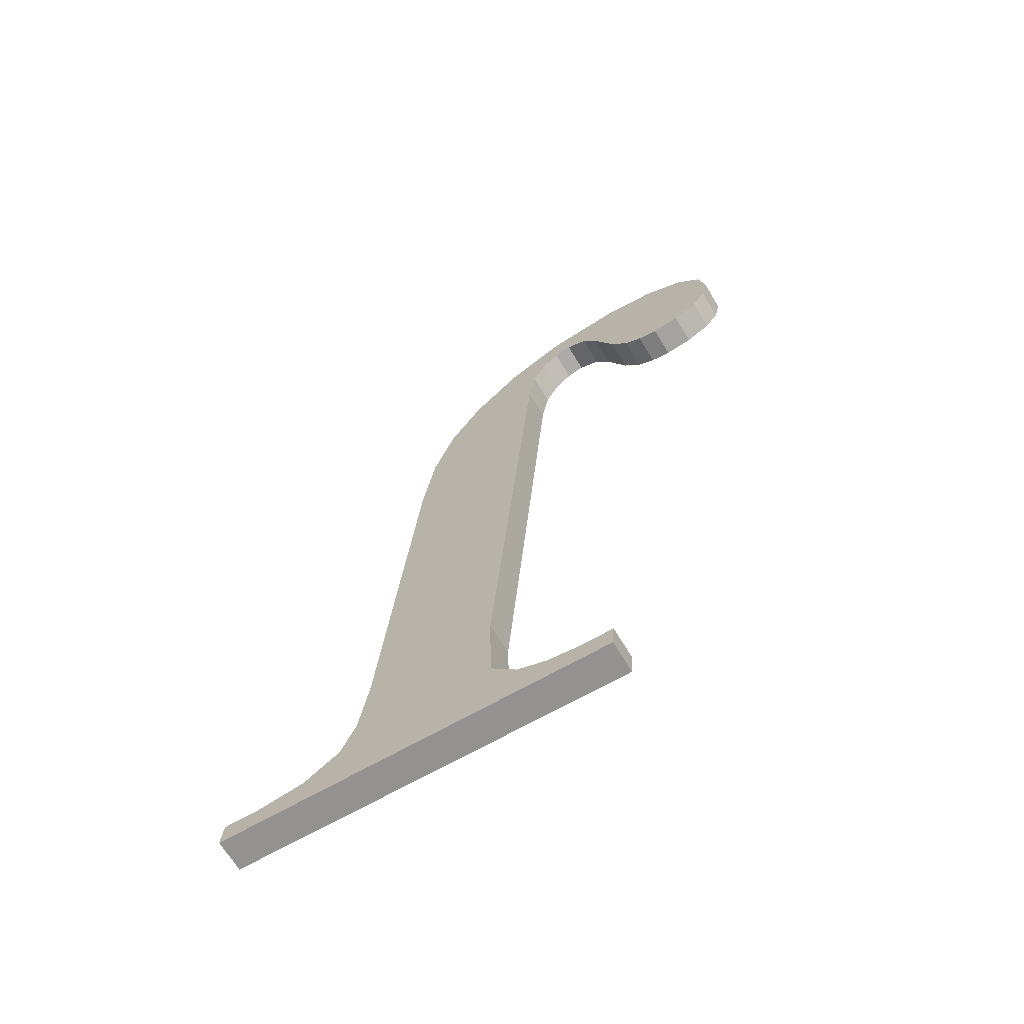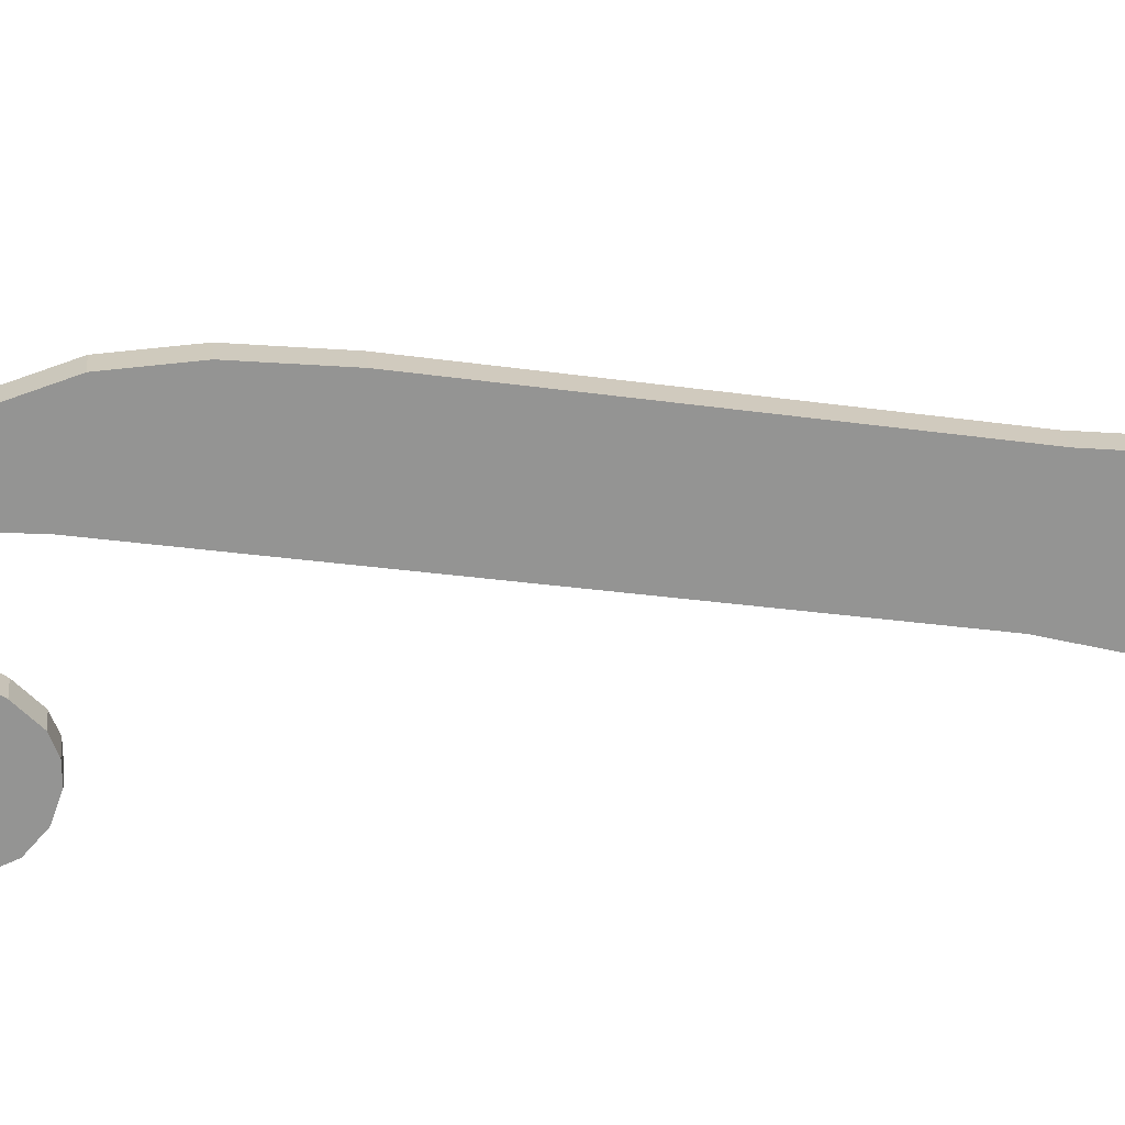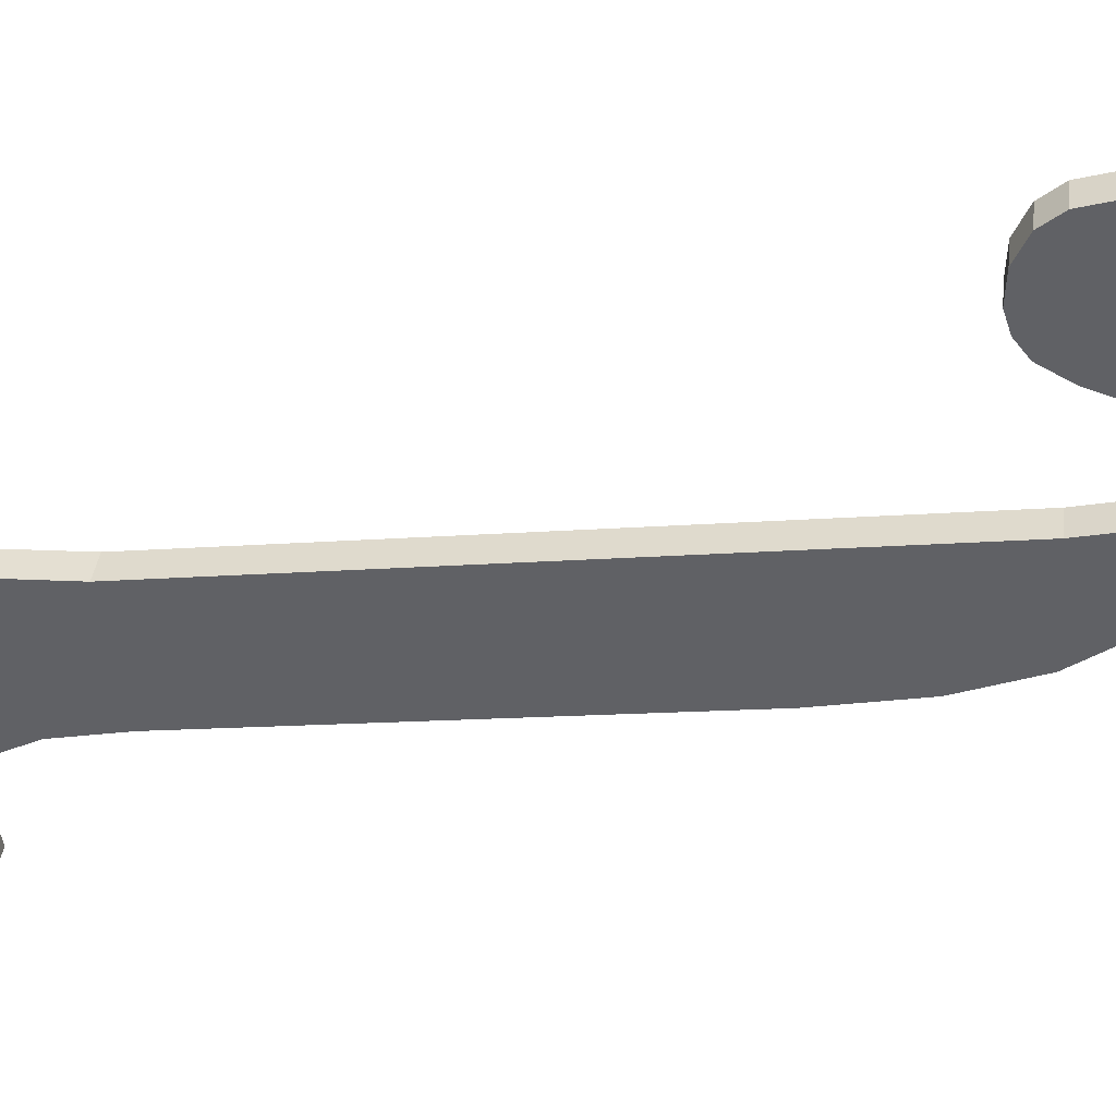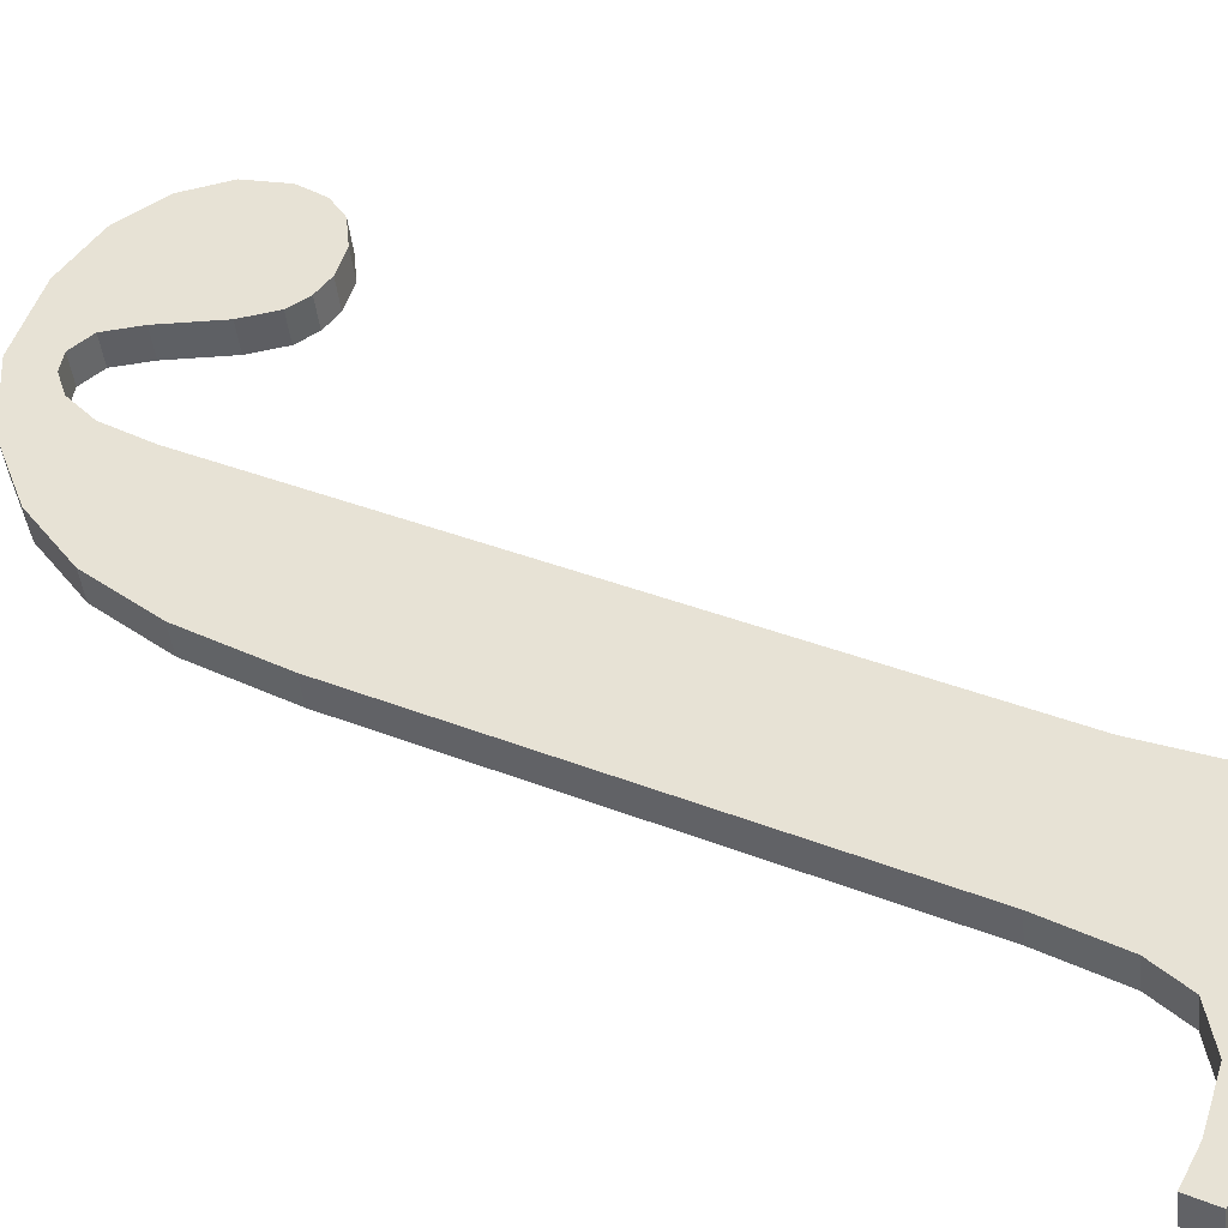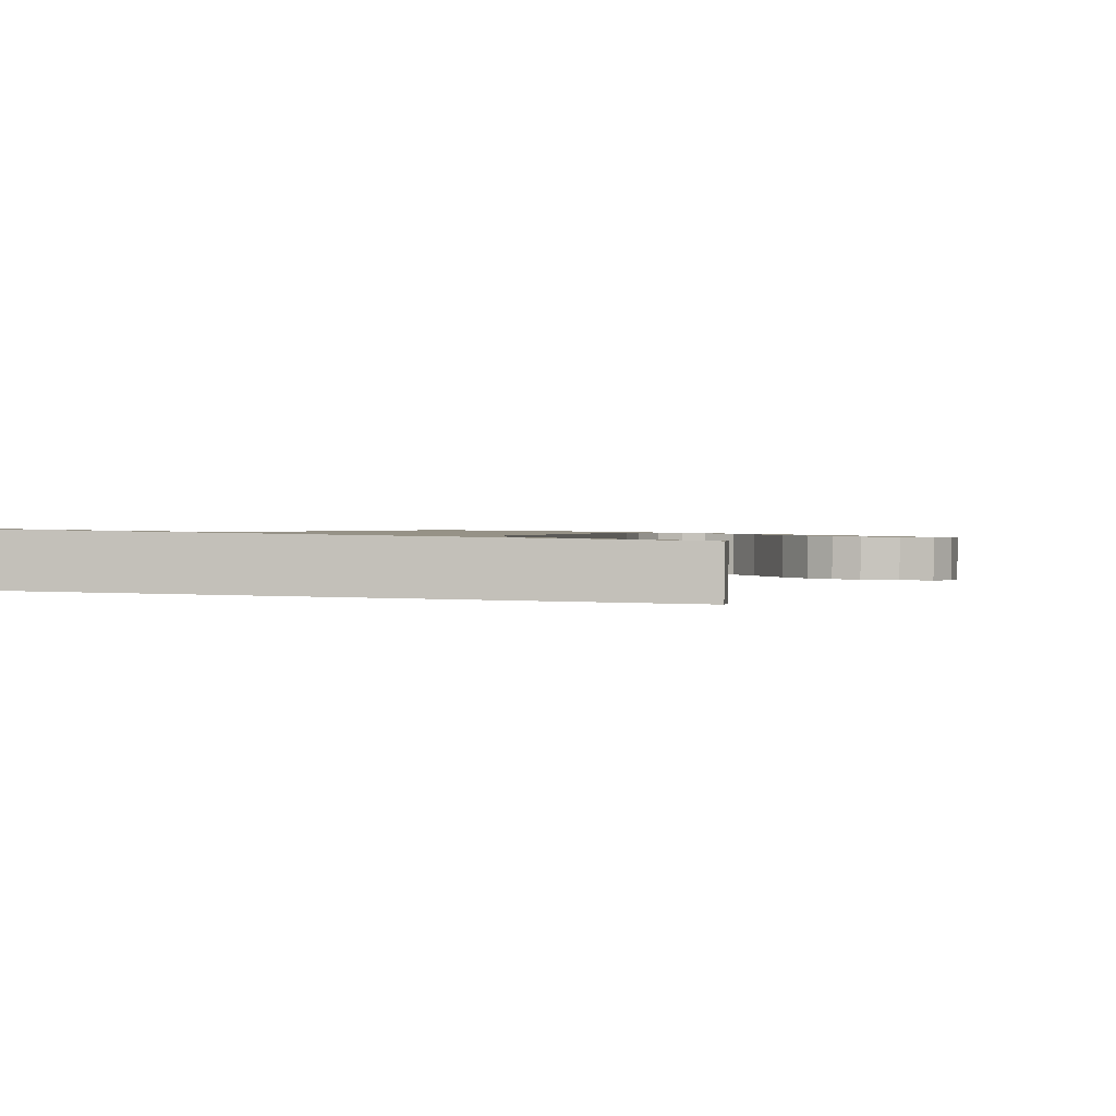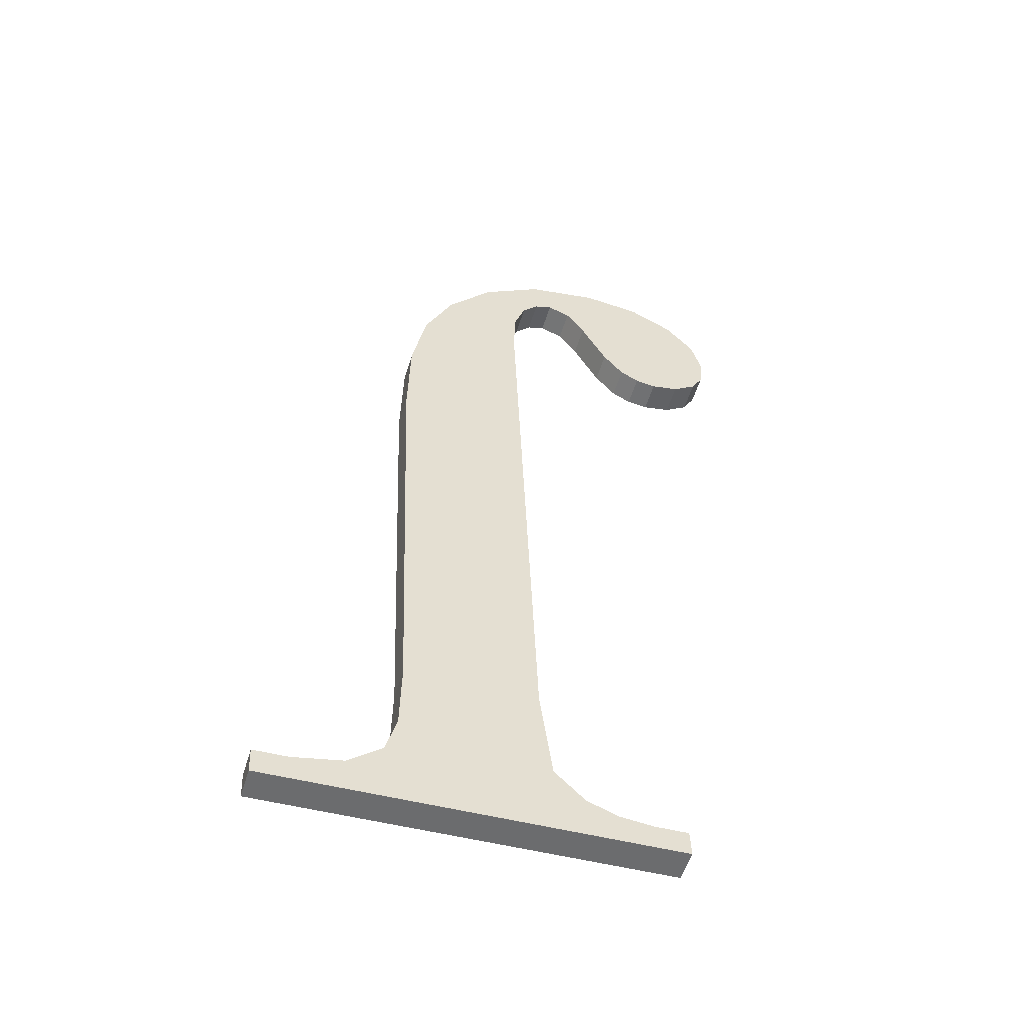
<metadata>
{"format":"obj","ext":"obj","renderer":"f3d","projection":"perspective","resolution":1024,"background":"white","views":[{"elev":-60.9,"azim":-148.4,"up":"+Z"},{"elev":-67.8,"azim":80.7,"up":"+Y"},{"elev":-52.2,"azim":-81.2,"up":"+Y"},{"elev":50.5,"azim":117.2,"up":"+Y"},{"elev":7.8,"azim":-172.7,"up":"+Y"},{"elev":-46.5,"azim":163.0,"up":"+Z"}]}
</metadata>
<code>
o instance_75/J/ID1783#ID1783
v -0.02929 0.008871 0.125
v -0.0292 0.008719 0.1262
v -0.02936 0.008805 0.1255
v -0.02906 0.008918 0.1246
v -0.0287 0.008642 0.1268
v -0.02862 0.008954 0.1243
v -0.02791 0.008589 0.1272
v -0.02811 0.008965 0.1242
v -0.02774 0.008957 0.1243
v -0.02688 0.008571 0.1274
v -0.0274 0.008933 0.1245
v -0.02705 0.008875 0.1249
v -0.02661 0.008762 0.1258
v -0.02629 0.008701 0.1263
v -0.02556 0.008598 0.1271
v -0.02589 0.00868 0.1265
v -0.02557 0.008693 0.1264
v -0.02527 0.00873 0.1261
v -0.02445 0.008679 0.1265
v -0.02505 0.0088 0.1255
v -0.02498 0.008909 0.1247
v -0.02024 0.01069 0.1105
v -0.02737 0.01063 0.1109
v -0.02737 0.01069 0.1105
v -0.02677 0.01063 0.1109
v -0.0262 0.01062 0.111
v -0.02566 0.0106 0.1112
v -0.02514 0.01053 0.1117
v -0.02173 0.01061 0.1111
v -0.02498 0.01032 0.1134
v -0.02233 0.01056 0.1115
v -0.02255 0.01047 0.1122
v -0.0236 0.008796 0.1256
v -0.02262 0.01032 0.1134
v -0.02304 0.008932 0.1245
v -0.02273 0.009099 0.1232
v -0.02085 0.01063 0.1109
v -0.02024 0.01063 0.1109
v -0.02262 0.009311 0.1215
v -0.02737 0.01125 0.1105
v -0.02737 0.01063 0.1109
v -0.02737 0.01119 0.111
v -0.02737 0.01069 0.1105
v -0.02737 0.01125 0.1105
v -0.02024 0.01069 0.1105
v -0.02737 0.01069 0.1105
v -0.02024 0.01125 0.1105
v -0.02024 0.01069 0.1105
v -0.02024 0.01119 0.111
v -0.02024 0.01063 0.1109
v -0.02024 0.01125 0.1105
v -0.02024 0.01119 0.111
v -0.02085 0.01063 0.1109
v -0.02024 0.01063 0.1109
v -0.02085 0.01119 0.111
v -0.02085 0.01119 0.111
v -0.02173 0.01061 0.1111
v -0.02085 0.01063 0.1109
v -0.02173 0.01117 0.1111
v -0.02173 0.01117 0.1111
v -0.02233 0.01056 0.1115
v -0.02173 0.01061 0.1111
v -0.02233 0.01112 0.1116
v -0.02233 0.01056 0.1115
v -0.02255 0.01103 0.1123
v -0.02255 0.01047 0.1122
v -0.02233 0.01112 0.1116
v -0.02255 0.01047 0.1122
v -0.02262 0.01088 0.1135
v -0.02262 0.01032 0.1134
v -0.02255 0.01103 0.1123
v -0.02262 0.01032 0.1134
v -0.02262 0.009868 0.1215
v -0.02262 0.009311 0.1215
v -0.02262 0.01088 0.1135
v -0.02262 0.009311 0.1215
v -0.02273 0.009657 0.1232
v -0.02273 0.009099 0.1232
v -0.02262 0.009868 0.1215
v -0.02273 0.009099 0.1232
v -0.02304 0.00949 0.1246
v -0.02304 0.008932 0.1245
v -0.02273 0.009657 0.1232
v -0.02304 0.008932 0.1245
v -0.0236 0.009354 0.1256
v -0.0236 0.008796 0.1256
v -0.02304 0.00949 0.1246
v -0.0236 0.008796 0.1256
v -0.02445 0.009237 0.1266
v -0.02445 0.008679 0.1265
v -0.0236 0.009354 0.1256
v -0.02445 0.009237 0.1266
v -0.02556 0.008598 0.1271
v -0.02445 0.008679 0.1265
v -0.02556 0.009156 0.1272
v -0.02556 0.009156 0.1272
v -0.02688 0.008571 0.1274
v -0.02556 0.008598 0.1271
v -0.02688 0.009129 0.1274
v -0.02688 0.009129 0.1274
v -0.02791 0.008589 0.1272
v -0.02688 0.008571 0.1274
v -0.02791 0.009147 0.1273
v -0.02791 0.009147 0.1273
v -0.0287 0.008642 0.1268
v -0.02791 0.008589 0.1272
v -0.0287 0.0092 0.1269
v -0.0292 0.009276 0.1263
v -0.0287 0.008642 0.1268
v -0.0287 0.0092 0.1269
v -0.0292 0.008719 0.1262
v -0.02936 0.009363 0.1256
v -0.0292 0.008719 0.1262
v -0.0292 0.009276 0.1263
v -0.02936 0.008805 0.1255
v -0.02929 0.009429 0.125
v -0.02936 0.008805 0.1255
v -0.02936 0.009363 0.1256
v -0.02929 0.008871 0.125
v -0.02906 0.009476 0.1247
v -0.02929 0.008871 0.125
v -0.02929 0.009429 0.125
v -0.02906 0.008918 0.1246
v -0.02906 0.009476 0.1247
v -0.02862 0.008954 0.1243
v -0.02906 0.008918 0.1246
v -0.02862 0.009511 0.1244
v -0.02862 0.009511 0.1244
v -0.02811 0.008965 0.1242
v -0.02862 0.008954 0.1243
v -0.02811 0.009523 0.1243
v -0.02811 0.009523 0.1243
v -0.02774 0.008957 0.1243
v -0.02811 0.008965 0.1242
v -0.02774 0.009515 0.1244
v -0.02774 0.009515 0.1244
v -0.0274 0.008933 0.1245
v -0.02774 0.008957 0.1243
v -0.0274 0.009491 0.1245
v -0.0274 0.008933 0.1245
v -0.02705 0.009432 0.125
v -0.02705 0.008875 0.1249
v -0.0274 0.009491 0.1245
v -0.02705 0.008875 0.1249
v -0.02661 0.00932 0.1259
v -0.02661 0.008762 0.1258
v -0.02705 0.009432 0.125
v -0.02661 0.008762 0.1258
v -0.02629 0.009258 0.1264
v -0.02629 0.008701 0.1263
v -0.02661 0.00932 0.1259
v -0.02629 0.009258 0.1264
v -0.02589 0.00868 0.1265
v -0.02629 0.008701 0.1263
v -0.02589 0.009238 0.1266
v -0.02589 0.009238 0.1266
v -0.02557 0.008693 0.1264
v -0.02589 0.00868 0.1265
v -0.02557 0.00925 0.1265
v -0.02527 0.009288 0.1262
v -0.02557 0.008693 0.1264
v -0.02557 0.00925 0.1265
v -0.02527 0.00873 0.1261
v -0.02505 0.009358 0.1256
v -0.02527 0.00873 0.1261
v -0.02527 0.009288 0.1262
v -0.02505 0.0088 0.1255
v -0.02498 0.009467 0.1247
v -0.02505 0.0088 0.1255
v -0.02505 0.009358 0.1256
v -0.02498 0.008909 0.1247
v -0.02498 0.01088 0.1135
v -0.02498 0.008909 0.1247
v -0.02498 0.009467 0.1247
v -0.02498 0.01032 0.1134
v -0.02514 0.01109 0.1118
v -0.02498 0.01032 0.1134
v -0.02498 0.01088 0.1135
v -0.02514 0.01053 0.1117
v -0.02566 0.01115 0.1113
v -0.02514 0.01053 0.1117
v -0.02514 0.01109 0.1118
v -0.02566 0.0106 0.1112
v -0.02566 0.01115 0.1113
v -0.0262 0.01062 0.111
v -0.02566 0.0106 0.1112
v -0.0262 0.01118 0.1111
v -0.0262 0.01118 0.1111
v -0.02677 0.01063 0.1109
v -0.0262 0.01062 0.111
v -0.02677 0.01119 0.111
v -0.02677 0.01119 0.111
v -0.02737 0.01063 0.1109
v -0.02677 0.01063 0.1109
v -0.02737 0.01119 0.111
v -0.0292 0.009276 0.1263
v -0.02929 0.009429 0.125
v -0.02936 0.009363 0.1256
v -0.02906 0.009476 0.1247
v -0.0287 0.0092 0.1269
v -0.02862 0.009511 0.1244
v -0.02791 0.009147 0.1273
v -0.02811 0.009523 0.1243
v -0.02774 0.009515 0.1244
v -0.02688 0.009129 0.1274
v -0.0274 0.009491 0.1245
v -0.02705 0.009432 0.125
v -0.02661 0.00932 0.1259
v -0.02629 0.009258 0.1264
v -0.02556 0.009156 0.1272
v -0.02589 0.009238 0.1266
v -0.02557 0.00925 0.1265
v -0.02527 0.009288 0.1262
v -0.02445 0.009237 0.1266
v -0.02505 0.009358 0.1256
v -0.02498 0.009467 0.1247
v -0.02498 0.01088 0.1135
v -0.02677 0.01119 0.111
v -0.02737 0.01125 0.1105
v -0.02737 0.01119 0.111
v -0.02024 0.01125 0.1105
v -0.0262 0.01118 0.1111
v -0.02566 0.01115 0.1113
v -0.02514 0.01109 0.1118
v -0.02173 0.01117 0.1111
v -0.02233 0.01112 0.1116
v -0.02255 0.01103 0.1123
v -0.0236 0.009354 0.1256
v -0.02262 0.01088 0.1135
v -0.02304 0.00949 0.1246
v -0.02273 0.009657 0.1232
v -0.02262 0.009868 0.1215
v -0.02085 0.01119 0.111
v -0.02024 0.01119 0.111
f 1 2 3
f 3 2 1
f 2 1 4
f 4 1 2
f 2 4 5
f 5 4 2
f 5 4 6
f 6 4 5
f 5 6 7
f 7 6 5
f 7 6 8
f 8 6 7
f 7 8 9
f 9 8 7
f 7 9 10
f 10 9 7
f 10 9 11
f 11 9 10
f 10 11 12
f 12 11 10
f 10 12 13
f 13 12 10
f 10 13 14
f 14 13 10
f 10 14 15
f 15 14 10
f 15 14 16
f 16 14 15
f 15 16 17
f 17 16 15
f 15 17 18
f 18 17 15
f 15 18 19
f 19 18 15
f 19 18 20
f 20 18 19
f 19 20 21
f 21 20 19
f 22 23 24
f 24 23 22
f 23 22 25
f 25 22 23
f 25 22 26
f 26 22 25
f 26 22 27
f 27 22 26
f 27 22 28
f 28 22 27
f 28 22 29
f 29 22 28
f 28 29 30
f 30 29 28
f 30 29 31
f 31 29 30
f 30 31 32
f 32 31 30
f 30 32 21
f 21 32 30
f 21 32 19
f 19 32 21
f 19 32 33
f 33 32 19
f 33 32 34
f 34 32 33
f 33 34 35
f 35 34 33
f 35 34 36
f 36 34 35
f 29 22 37
f 37 22 29
f 37 22 38
f 38 22 37
f 39 36 34
f 34 36 39
f 40 41 42
f 42 41 40
f 41 40 43
f 43 40 41
f 44 45 46
f 46 45 44
f 45 44 47
f 47 44 45
f 48 49 50
f 50 49 48
f 49 48 51
f 51 48 49
f 52 53 54
f 54 53 52
f 53 52 55
f 55 52 53
f 56 57 58
f 58 57 56
f 57 56 59
f 59 56 57
f 60 61 62
f 62 61 60
f 61 60 63
f 63 60 61
f 64 65 66
f 66 65 64
f 65 64 67
f 67 64 65
f 68 69 70
f 70 69 68
f 69 68 71
f 71 68 69
f 72 73 74
f 74 73 72
f 73 72 75
f 75 72 73
f 76 77 78
f 78 77 76
f 77 76 79
f 79 76 77
f 80 81 82
f 82 81 80
f 81 80 83
f 83 80 81
f 84 85 86
f 86 85 84
f 85 84 87
f 87 84 85
f 88 89 90
f 90 89 88
f 89 88 91
f 91 88 89
f 92 93 94
f 94 93 92
f 93 92 95
f 95 92 93
f 96 97 98
f 98 97 96
f 97 96 99
f 99 96 97
f 100 101 102
f 102 101 100
f 101 100 103
f 103 100 101
f 104 105 106
f 106 105 104
f 105 104 107
f 107 104 105
f 108 109 110
f 110 109 108
f 109 108 111
f 111 108 109
f 112 113 114
f 114 113 112
f 113 112 115
f 115 112 113
f 116 117 118
f 118 117 116
f 117 116 119
f 119 116 117
f 120 121 122
f 122 121 120
f 121 120 123
f 123 120 121
f 124 125 126
f 126 125 124
f 125 124 127
f 127 124 125
f 128 129 130
f 130 129 128
f 129 128 131
f 131 128 129
f 132 133 134
f 134 133 132
f 133 132 135
f 135 132 133
f 136 137 138
f 138 137 136
f 137 136 139
f 139 136 137
f 140 141 142
f 142 141 140
f 141 140 143
f 143 140 141
f 144 145 146
f 146 145 144
f 145 144 147
f 147 144 145
f 148 149 150
f 150 149 148
f 149 148 151
f 151 148 149
f 152 153 154
f 154 153 152
f 153 152 155
f 155 152 153
f 156 157 158
f 158 157 156
f 157 156 159
f 159 156 157
f 160 161 162
f 162 161 160
f 161 160 163
f 163 160 161
f 164 165 166
f 166 165 164
f 165 164 167
f 167 164 165
f 168 169 170
f 170 169 168
f 169 168 171
f 171 168 169
f 172 173 174
f 174 173 172
f 173 172 175
f 175 172 173
f 176 177 178
f 178 177 176
f 177 176 179
f 179 176 177
f 180 181 182
f 182 181 180
f 181 180 183
f 183 180 181
f 184 185 186
f 186 185 184
f 185 184 187
f 187 184 185
f 188 189 190
f 190 189 188
f 189 188 191
f 191 188 189
f 192 193 194
f 194 193 192
f 193 192 195
f 195 192 193
f 196 197 198
f 198 197 196
f 197 196 199
f 199 196 197
f 199 196 200
f 200 196 199
f 199 200 201
f 201 200 199
f 201 200 202
f 202 200 201
f 201 202 203
f 203 202 201
f 203 202 204
f 204 202 203
f 204 202 205
f 205 202 204
f 204 205 206
f 206 205 204
f 206 205 207
f 207 205 206
f 207 205 208
f 208 205 207
f 208 205 209
f 209 205 208
f 209 205 210
f 210 205 209
f 209 210 211
f 211 210 209
f 211 210 212
f 212 210 211
f 212 210 213
f 213 210 212
f 213 210 214
f 214 210 213
f 213 214 215
f 215 214 213
f 215 214 216
f 216 214 215
f 216 214 217
f 217 214 216
f 218 219 220
f 220 219 218
f 219 218 221
f 221 218 219
f 221 218 222
f 222 218 221
f 221 222 223
f 223 222 221
f 221 223 224
f 224 223 221
f 221 224 225
f 225 224 221
f 225 224 217
f 217 224 225
f 225 217 226
f 226 217 225
f 226 217 227
f 227 217 226
f 227 217 214
f 214 217 227
f 227 214 228
f 228 214 227
f 227 228 229
f 229 228 227
f 229 228 230
f 230 228 229
f 229 230 231
f 231 230 229
f 229 231 232
f 232 231 229
f 221 225 233
f 233 225 221
f 221 233 234
f 234 233 221

</code>
